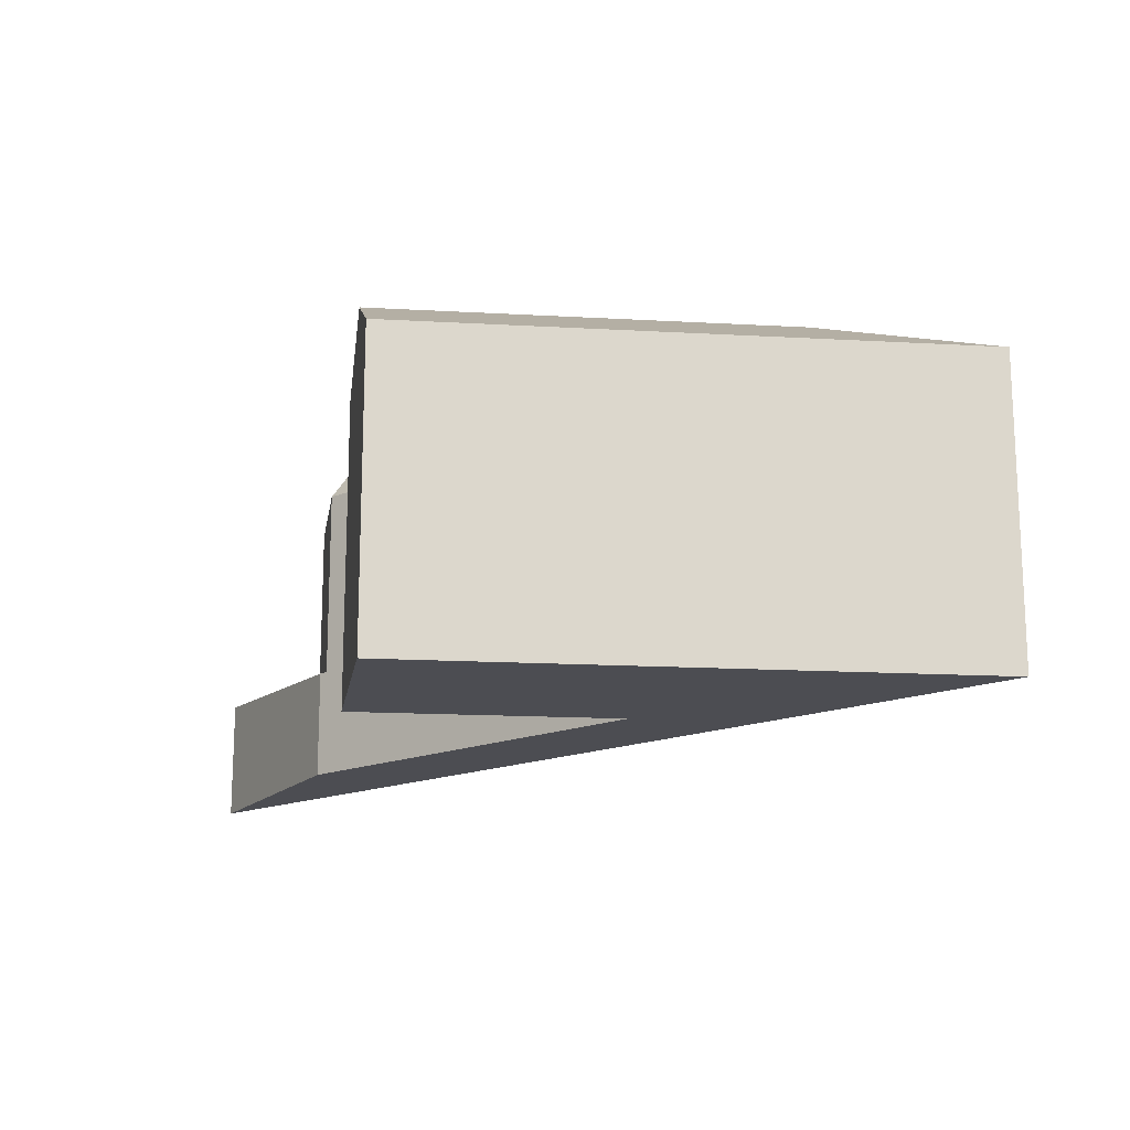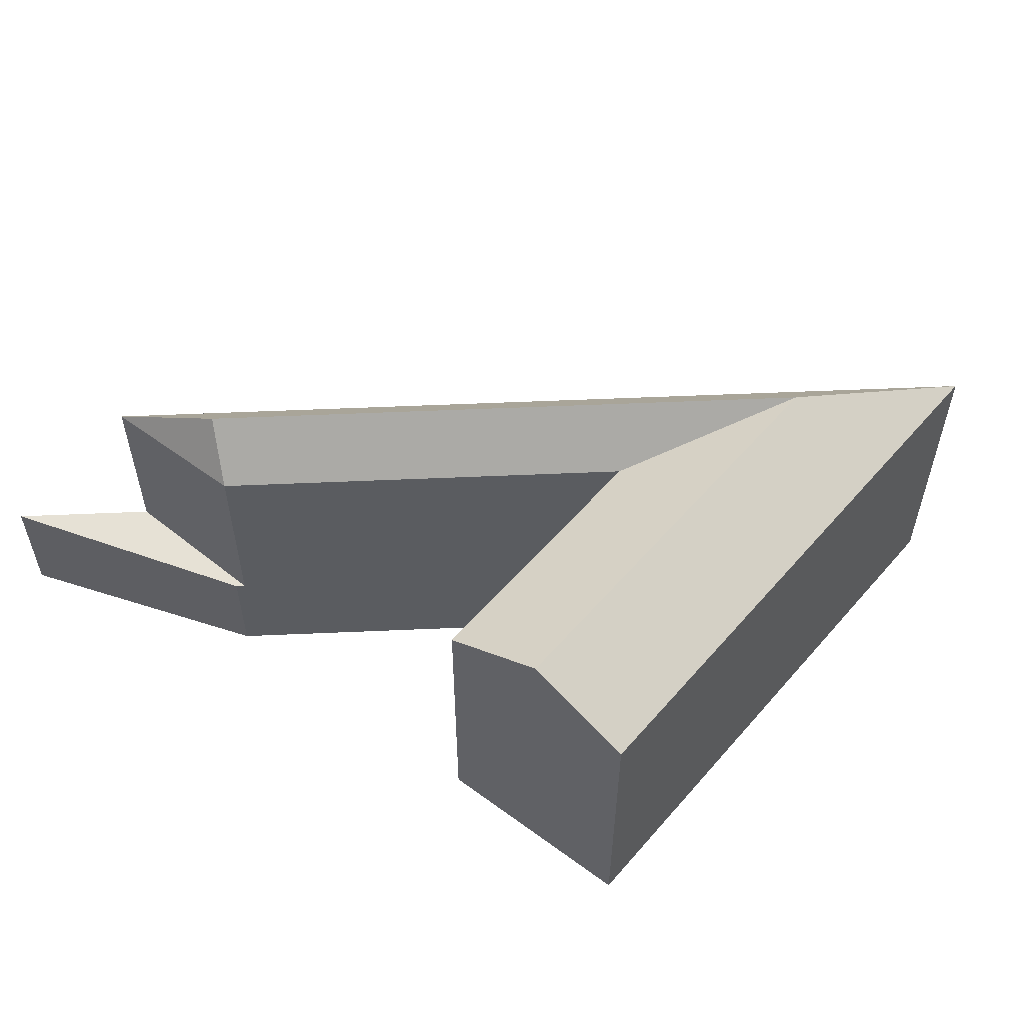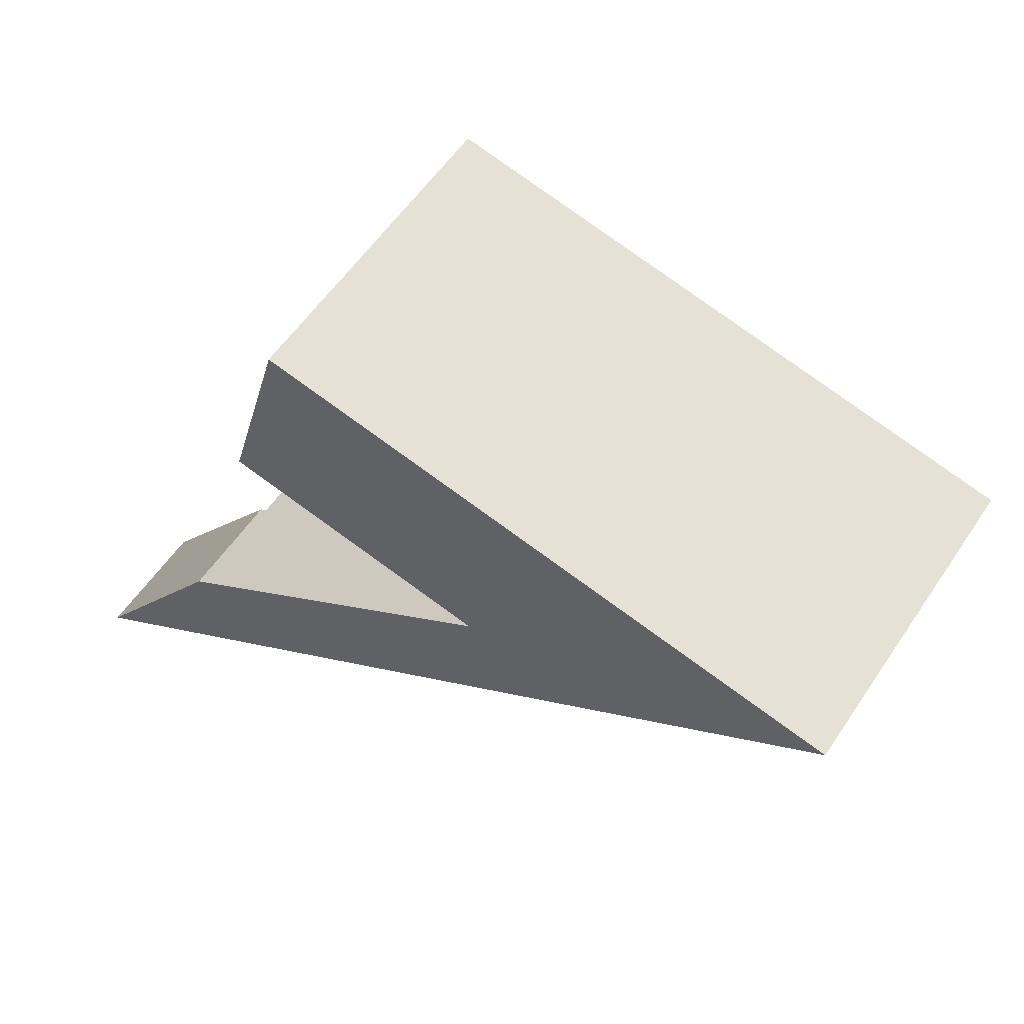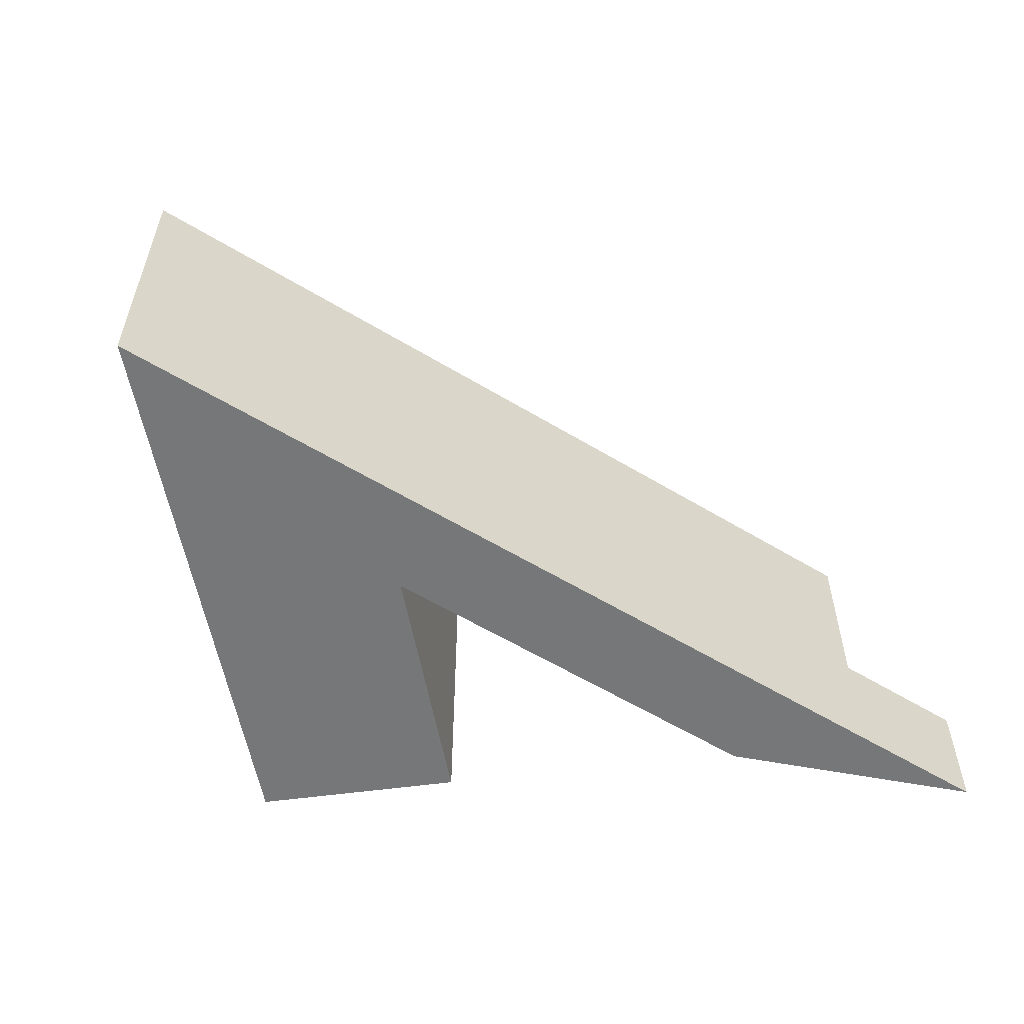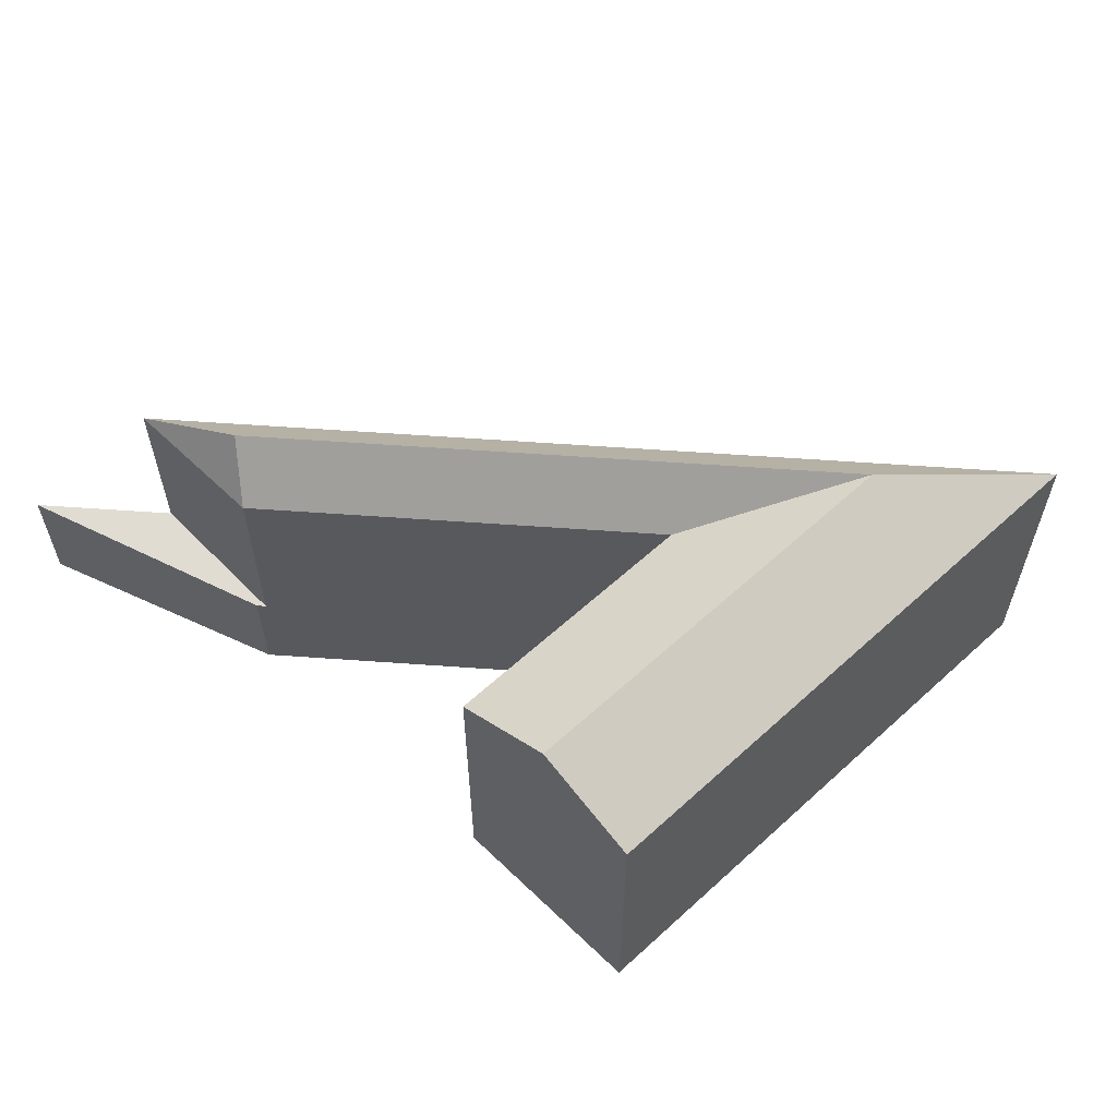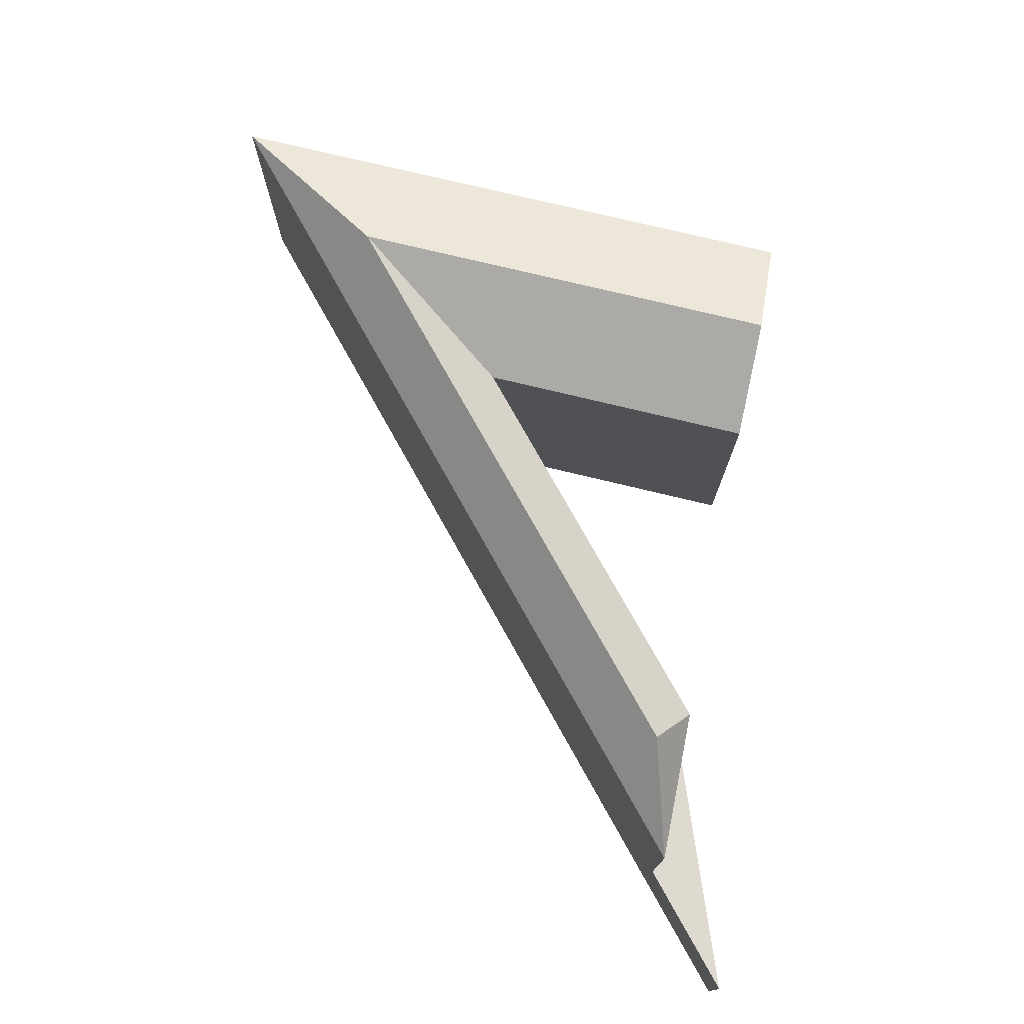
<metadata>
{"format":"obj","ext":"obj","renderer":"f3d","projection":"perspective","resolution":1024,"background":"white","views":[{"elev":-16.3,"azim":7.0,"up":"+Y"},{"elev":56.0,"azim":-36.3,"up":"+Y"},{"elev":56.6,"azim":33.4,"up":"+Z"},{"elev":-57.0,"azim":113.9,"up":"+Y"},{"elev":60.0,"azim":-29.5,"up":"+Y"},{"elev":75.9,"azim":-152.9,"up":"+Y"}]}
</metadata>
<code>
v  36.76 -1.5e-15 24.5
v  9.306 -7.908e-16 12.91
v  6.928 -2.827e-16 4.617
v  29.37 -1.61e-15 26.29
v  8.853 -7.723e-16 12.61
v  0 0 0
v  43.08 -2.169e-15 35.43
v  50.47 -2.06e-15 33.64
v  27.51 -2.4e-15 39.19
v  20.04 -1.748e-15 28.54
v  17.53 -2.548e-15 41.6
v  14.19 -1.834e-15 29.96
v  14.19 17.89 29.96
v  20.04 17.89 28.54
v  17.53 17.89 41.6
v  27.51 17.89 39.19
v  9.306 17.89 12.91
v  6.928 7.303 4.617
v  9.306 6.422 12.91
v  6.928 17.89 4.616
v  36.76 17.89 24.5
v  29.37 17.89 26.29
v  0.0001559 7.303 -0.000231
v  8.854 6.422 12.61
v  50.47 17.89 33.64
v  43.08 17.89 35.42
v  15.86 21.04 35.78
v  10.46 21.04 10.33
v  33.07 21.04 25.39
v  39.92 21.04 29.96
v  36.23 21.04 30.86
v  23.77 21.04 33.87
g defaultobject
f 1 2 3
f 2 1 4
f 3 5 6
f 5 3 2
f 1 7 4
f 7 1 8
f 4 9 10
f 9 4 7
f 10 11 12
f 11 10 9
f 13 10 12
f 10 13 14
f 9 15 11
f 15 9 16
f 17 18 19
f 18 17 20
f 20 1 3
f 1 20 21
f 4 17 2
f 17 4 22
f 23 3 6
f 3 23 18
f 2 24 5
f 24 2 19
f 24 6 5
f 6 24 23
f 21 8 1
f 8 21 25
f 8 26 7
f 26 8 25
f 14 4 10
f 4 14 22
f 7 16 9
f 16 7 26
f 15 12 11
f 12 15 13
f 13 15 27
f 20 17 28
f 29 20 28
f 20 29 21
f 22 28 17
f 28 22 29
f 24 18 23
f 18 24 19
f 22 30 29
f 30 21 29
f 21 30 25
f 26 30 31
f 30 26 25
f 30 22 31
f 22 32 31
f 32 22 14
f 31 16 26
f 16 31 32
f 14 27 32
f 27 14 13
f 32 15 16
f 15 32 27

</code>
